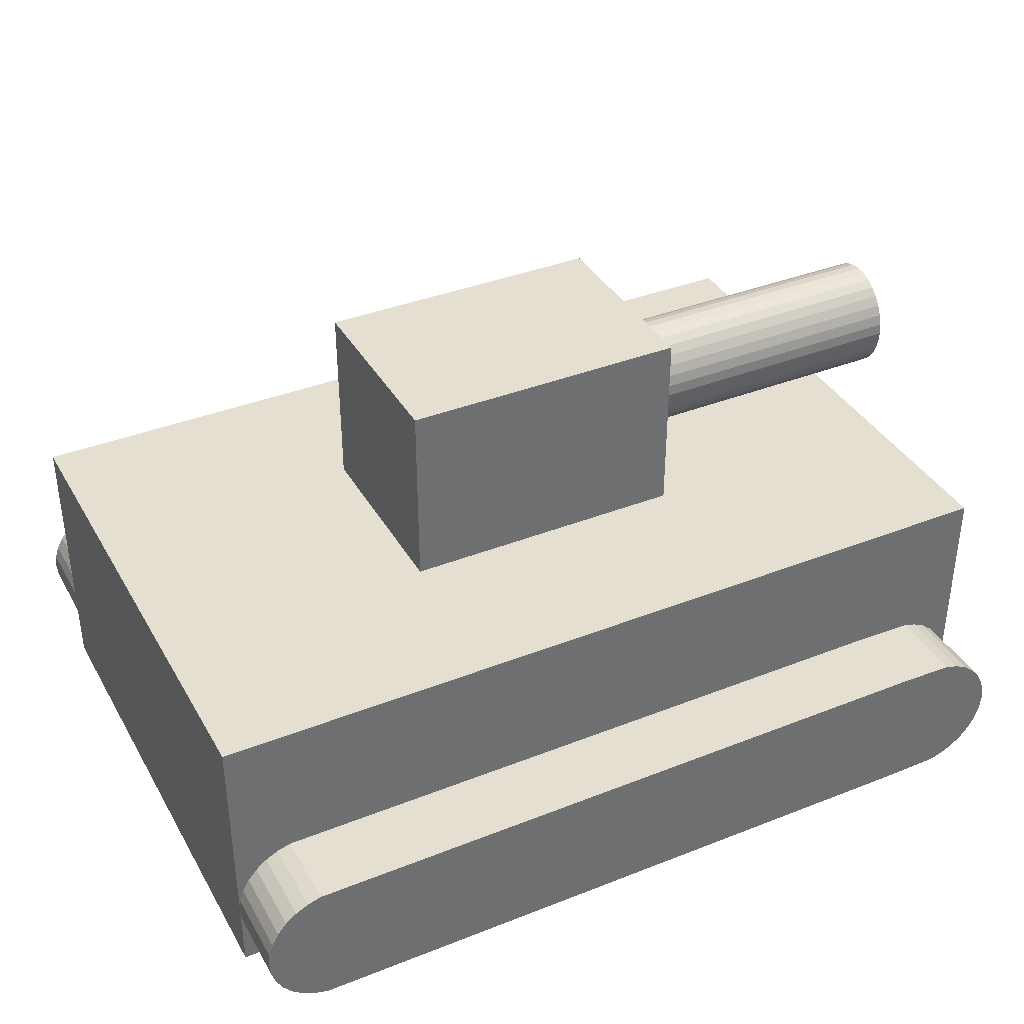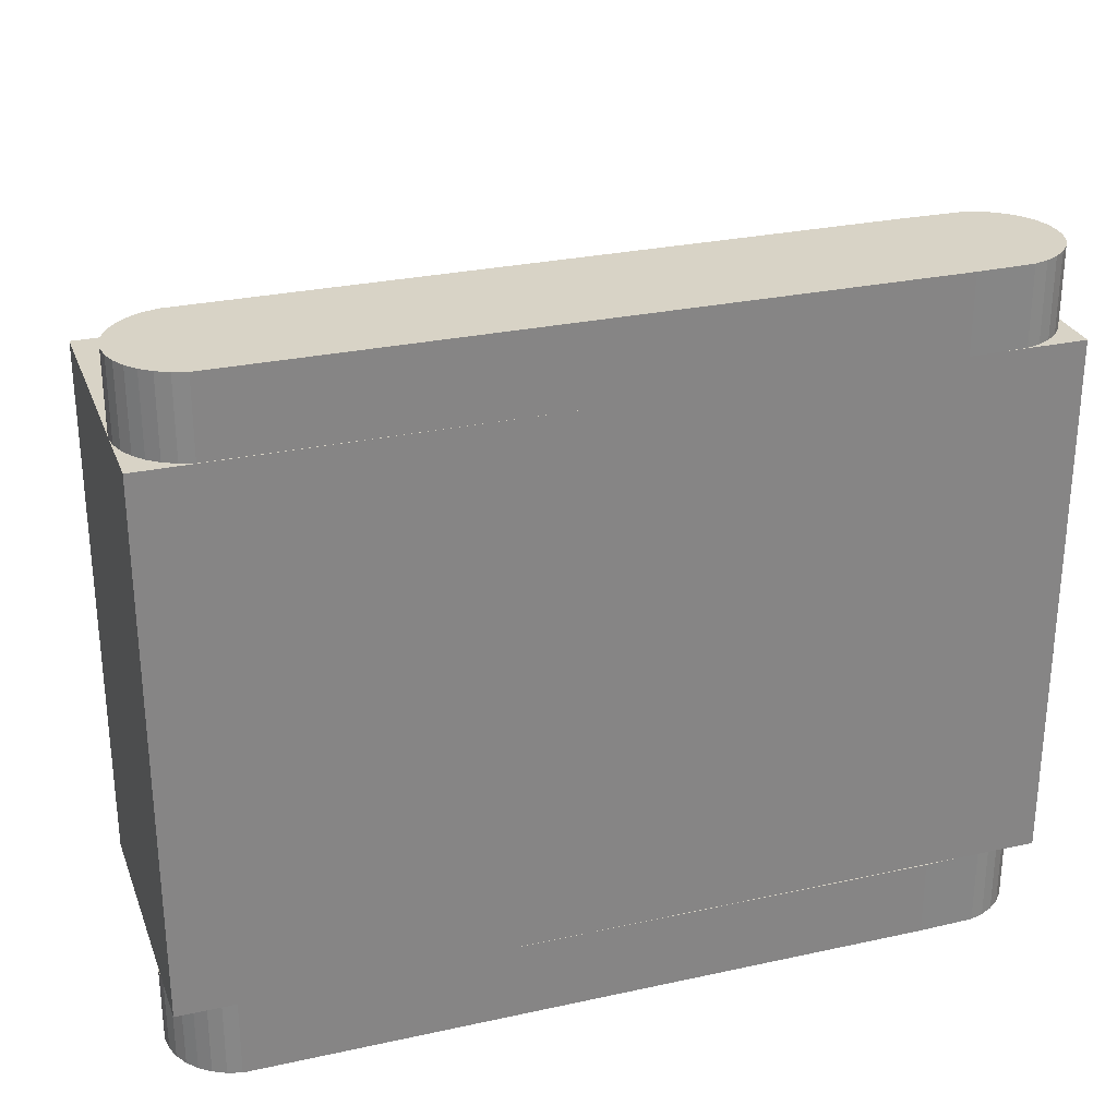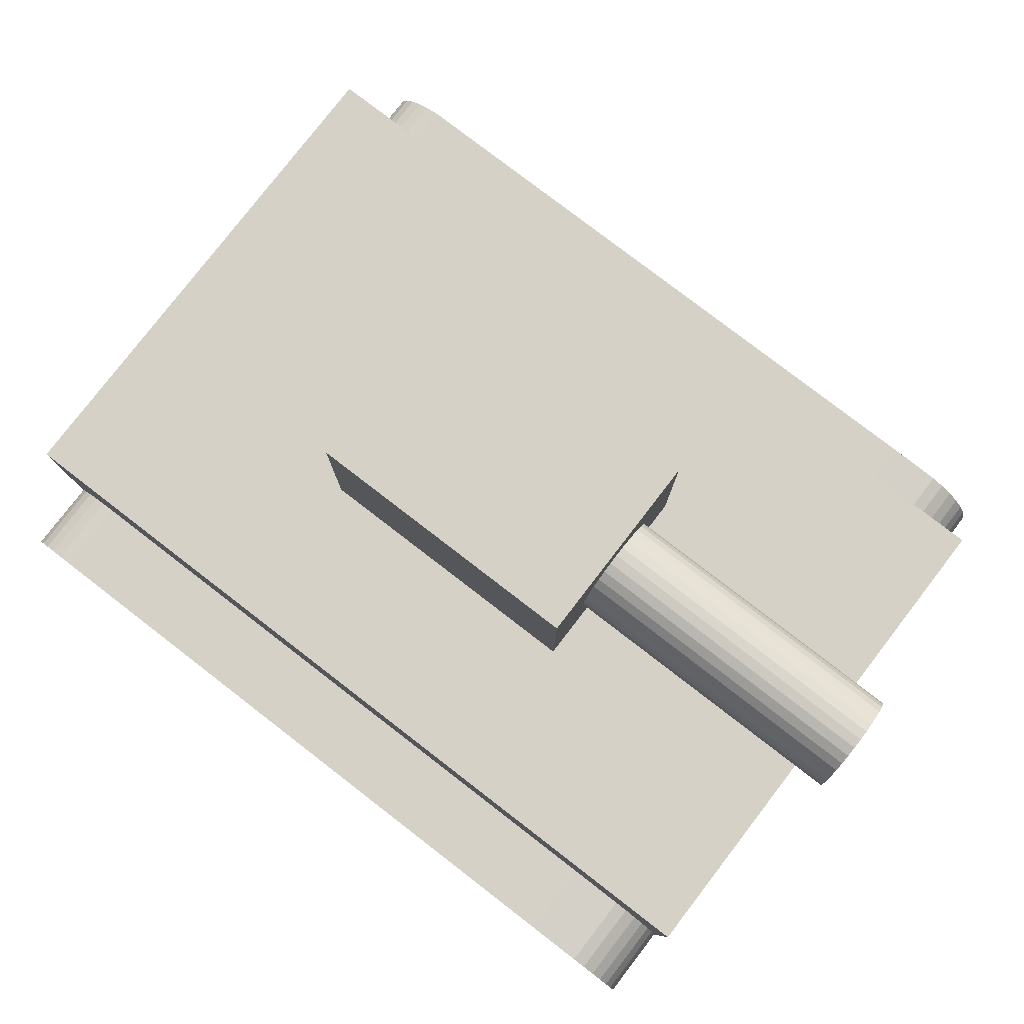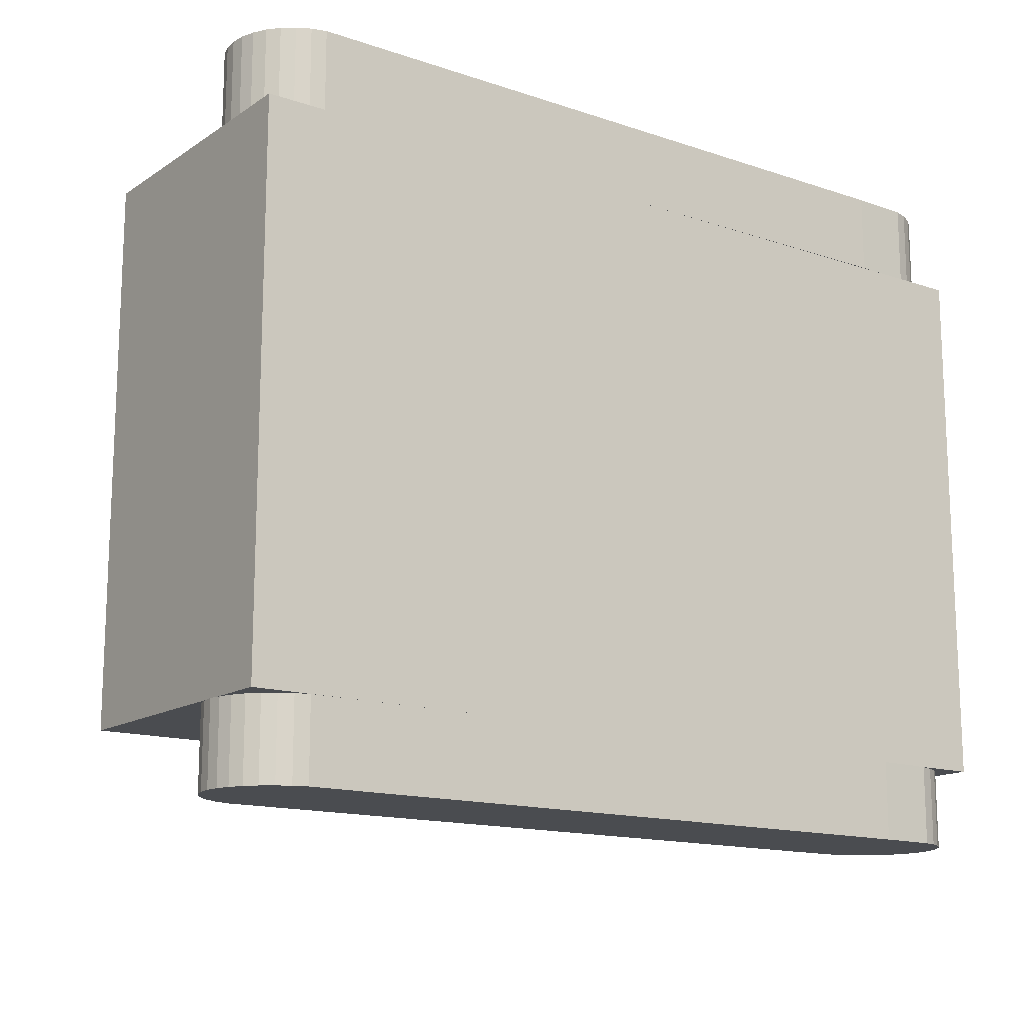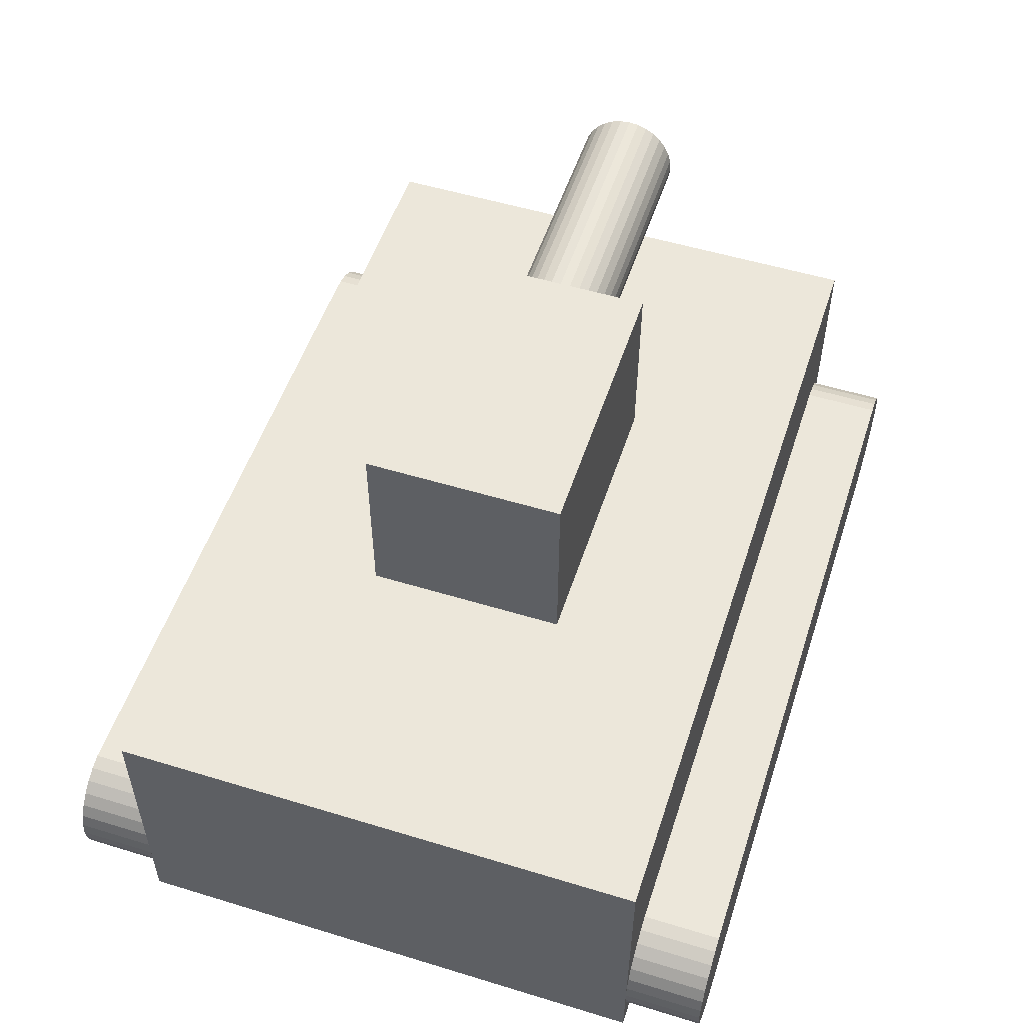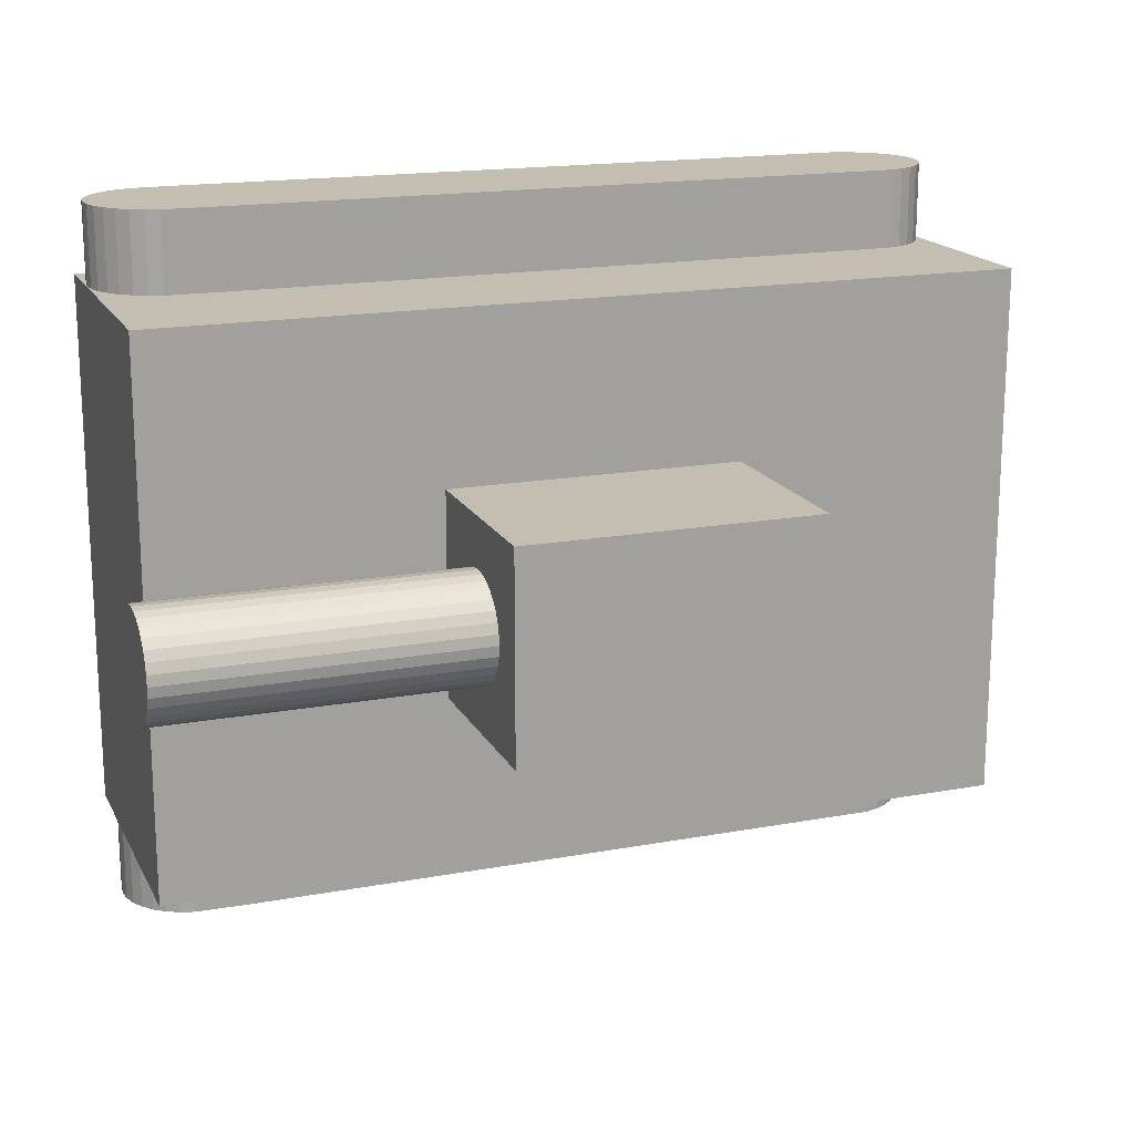
<metadata>
{"format":"obj","ext":"obj","renderer":"f3d","projection":"perspective","resolution":1024,"background":"white","views":[{"elev":37.5,"azim":-26.8,"up":"+Y"},{"elev":27.9,"azim":-18.5,"up":"+Z"},{"elev":79.4,"azim":37.6,"up":"+Y"},{"elev":-14.7,"azim":-36.0,"up":"+Z"},{"elev":53.0,"azim":-71.9,"up":"+Y"},{"elev":17.2,"azim":159.9,"up":"+Z"}]}
</metadata>
<code>
o Body
v 1.837 0.6082 -1.154
v 1.837 -0.6082 -1.154
v 1.837 0.6082 1.154
v 1.837 -0.6082 1.154
v -1.837 0.6082 -1.154
v -1.837 -0.6082 -1.154
v -1.837 0.6082 1.154
v -1.837 -0.6082 1.154
f 1 5 7 3
f 4 3 7 8
f 8 7 5 6
f 6 2 4 8
f 2 1 3 4
f 6 5 1 2
o Head
v -0.6251 0.5851 0.4362
v -0.6251 1.435 0.4362
v -0.6251 0.5851 -0.4333
v -0.6251 1.435 -0.4333
v 0.6334 0.5851 0.4362
v 0.6334 1.435 0.4362
v 0.6334 0.5851 -0.4333
v 0.6334 1.435 -0.4333
f 9 10 12 11
f 11 12 16 15
f 15 16 14 13
f 13 14 10 9
f 11 15 13 9
f 16 12 10 14
o Canon
v 0.557 1.007 -0.2275
v 1.953 1.007 -0.2275
v 0.557 0.959 -0.2232
v 1.953 0.959 -0.2232
v 0.557 0.9124 -0.2103
v 1.953 0.9124 -0.2103
v 0.557 0.8695 -0.1893
v 1.953 0.8695 -0.1893
v 0.557 0.8318 -0.1611
v 1.953 0.8318 -0.1611
v 0.557 0.8009 -0.1267
v 1.953 0.8009 -0.1267
v 0.557 0.778 -0.08754
v 1.953 0.778 -0.08754
v 0.557 0.7639 -0.045
v 1.953 0.7639 -0.045
v 0.557 0.7591 -0.000759
v 1.953 0.7591 -0.000759
v 0.557 0.7639 0.04348
v 1.953 0.7639 0.04348
v 0.557 0.778 0.08603
v 1.953 0.778 0.08603
v 0.557 0.8009 0.1252
v 1.953 0.8009 0.1252
v 0.557 0.8318 0.1596
v 1.953 0.8318 0.1596
v 0.557 0.8695 0.1878
v 1.953 0.8695 0.1878
v 0.557 0.9124 0.2088
v 1.953 0.9124 0.2088
v 0.557 0.959 0.2217
v 1.953 0.959 0.2217
v 0.557 1.007 0.226
v 1.953 1.007 0.226
v 0.557 1.056 0.2217
v 1.953 1.056 0.2217
v 0.557 1.103 0.2088
v 1.953 1.103 0.2088
v 0.557 1.145 0.1878
v 1.953 1.145 0.1878
v 0.557 1.183 0.1596
v 1.953 1.183 0.1596
v 0.557 1.214 0.1252
v 1.953 1.214 0.1252
v 0.557 1.237 0.08603
v 1.953 1.237 0.08603
v 0.557 1.251 0.04348
v 1.953 1.251 0.04348
v 0.557 1.256 -0.000759
v 1.953 1.256 -0.000759
v 0.557 1.251 -0.045
v 1.953 1.251 -0.045
v 0.557 1.237 -0.08754
v 1.953 1.237 -0.08754
v 0.557 1.214 -0.1267
v 1.953 1.214 -0.1267
v 0.557 1.183 -0.1611
v 1.953 1.183 -0.1611
v 0.557 1.145 -0.1893
v 1.953 1.145 -0.1893
v 0.557 1.103 -0.2103
v 1.953 1.103 -0.2103
v 0.557 1.056 -0.2232
v 1.953 1.056 -0.2232
f 17 18 20 19
f 19 20 22 21
f 21 22 24 23
f 23 24 26 25
f 25 26 28 27
f 27 28 30 29
f 29 30 32 31
f 31 32 34 33
f 33 34 36 35
f 35 36 38 37
f 37 38 40 39
f 39 40 42 41
f 41 42 44 43
f 43 44 46 45
f 45 46 48 47
f 47 48 50 49
f 49 50 52 51
f 51 52 54 53
f 53 54 56 55
f 55 56 58 57
f 57 58 60 59
f 59 60 62 61
f 61 62 64 63
f 63 64 66 65
f 65 66 68 67
f 67 68 70 69
f 69 70 72 71
f 71 72 74 73
f 73 74 76 75
f 75 76 78 77
f 20 18 80 78 76 74 72 70 68 66 64 62 60 58 56 54 52 50 48 46 44 42 40 38 36 34 32 30 28 26 24 22
f 77 78 80 79
f 79 80 18 17
f 17 19 21 23 25 27 29 31 33 35 37 39 41 43 45 47 49 51 53 55 57 59 61 63 65 67 69 71 73 75 77 79
o Tread_Right
v -1.837 -0.3086 1.154
v -1.837 -0.3086 1.492
v -1.831 -0.2497 1.154
v -1.831 -0.2497 1.492
v -1.814 -0.1929 1.154
v -1.814 -0.1929 1.492
v -1.785 -0.1407 1.154
v -1.785 -0.1407 1.492
v -1.746 -0.09484 1.154
v -1.746 -0.09484 1.492
v -1.698 -0.05723 1.154
v -1.698 -0.05723 1.492
v -1.644 -0.02929 1.154
v -1.644 -0.02929 1.492
v -1.585 -0.01209 1.154
v -1.585 -0.01209 1.492
v 1.337 -0.006276 1.154
v 1.337 -0.006276 1.492
v 1.583 -0.01209 1.154
v 1.583 -0.01209 1.492
v 1.642 -0.02929 1.154
v 1.642 -0.02929 1.492
v 1.696 -0.05723 1.154
v 1.696 -0.05723 1.492
v 1.743 -0.09484 1.154
v 1.743 -0.09484 1.492
v 1.782 -0.1407 1.154
v 1.782 -0.1407 1.492
v 1.811 -0.1929 1.154
v 1.811 -0.1929 1.492
v 1.829 -0.2497 1.154
v 1.829 -0.2497 1.492
v 1.835 -0.3086 1.154
v 1.835 -0.3086 1.492
v 1.829 -0.3676 1.154
v 1.829 -0.3676 1.492
v 1.811 -0.4244 1.154
v 1.811 -0.4244 1.492
v 1.782 -0.4766 1.154
v 1.782 -0.4766 1.492
v 1.743 -0.5224 1.154
v 1.743 -0.5224 1.492
v 1.696 -0.5601 1.154
v 1.696 -0.5601 1.492
v 1.642 -0.588 1.154
v 1.642 -0.588 1.492
v 1.583 -0.6052 1.154
v 1.583 -0.6052 1.492
v 1.337 -0.611 1.154
v 1.337 -0.611 1.492
v -1.585 -0.6052 1.154
v -1.585 -0.6052 1.492
v -1.644 -0.588 1.154
v -1.644 -0.588 1.492
v -1.698 -0.5601 1.154
v -1.698 -0.5601 1.492
v -1.746 -0.5224 1.154
v -1.746 -0.5224 1.492
v -1.785 -0.4766 1.154
v -1.785 -0.4766 1.492
v -1.814 -0.4244 1.154
v -1.814 -0.4244 1.492
v -1.831 -0.3676 1.154
v -1.831 -0.3676 1.492
f 81 82 84 83
f 83 84 86 85
f 85 86 88 87
f 87 88 90 89
f 89 90 92 91
f 91 92 94 93
f 93 94 96 95
f 95 96 98 97
f 97 98 100 99
f 99 100 102 101
f 101 102 104 103
f 103 104 106 105
f 105 106 108 107
f 107 108 110 109
f 109 110 112 111
f 111 112 114 113
f 113 114 116 115
f 115 116 118 117
f 117 118 120 119
f 119 120 122 121
f 121 122 124 123
f 123 124 126 125
f 125 126 128 127
f 127 128 130 129
f 129 130 132 131
f 131 132 134 133
f 133 134 136 135
f 135 136 138 137
f 137 138 140 139
f 139 140 142 141
f 84 82 144 142 140 138 136 134 132 130 128 126 124 122 120 118 116 114 112 110 108 106 104 102 100 98 96 94 92 90 88 86
f 141 142 144 143
f 143 144 82 81
f 81 83 85 87 89 91 93 95 97 99 101 103 105 107 109 111 113 115 117 119 121 123 125 127 129 131 133 135 137 139 141 143
o Tread_Left
v -1.84 -0.31 -1.491
v -1.84 -0.31 -1.153
v -1.834 -0.251 -1.491
v -1.834 -0.251 -1.153
v -1.816 -0.1943 -1.491
v -1.816 -0.1943 -1.153
v -1.787 -0.142 -1.491
v -1.787 -0.142 -1.153
v -1.748 -0.0962 -1.491
v -1.748 -0.0962 -1.153
v -1.701 -0.05859 -1.491
v -1.701 -0.05859 -1.153
v -1.647 -0.03065 -1.491
v -1.647 -0.03065 -1.153
v -1.588 -0.01344 -1.491
v -1.588 -0.01344 -1.153
v 1.339 -0.007634 -1.491
v 1.339 -0.007634 -1.153
v 1.581 -0.01344 -1.491
v 1.581 -0.01344 -1.153
v 1.64 -0.03065 -1.491
v 1.64 -0.03065 -1.153
v 1.694 -0.05859 -1.491
v 1.694 -0.05859 -1.153
v 1.741 -0.0962 -1.491
v 1.741 -0.0962 -1.153
v 1.78 -0.142 -1.491
v 1.78 -0.142 -1.153
v 1.809 -0.1943 -1.491
v 1.809 -0.1943 -1.153
v 1.827 -0.251 -1.491
v 1.827 -0.251 -1.153
v 1.833 -0.31 -1.491
v 1.833 -0.31 -1.153
v 1.827 -0.369 -1.491
v 1.827 -0.369 -1.153
v 1.809 -0.4257 -1.491
v 1.809 -0.4257 -1.153
v 1.78 -0.478 -1.491
v 1.78 -0.478 -1.153
v 1.741 -0.5238 -1.491
v 1.741 -0.5238 -1.153
v 1.694 -0.5614 -1.491
v 1.694 -0.5614 -1.153
v 1.64 -0.5894 -1.491
v 1.64 -0.5894 -1.153
v 1.581 -0.6066 -1.491
v 1.581 -0.6066 -1.153
v 1.339 -0.6124 -1.491
v 1.339 -0.6124 -1.153
v -1.588 -0.6066 -1.491
v -1.588 -0.6066 -1.153
v -1.647 -0.5894 -1.491
v -1.647 -0.5894 -1.153
v -1.701 -0.5614 -1.491
v -1.701 -0.5614 -1.153
v -1.748 -0.5238 -1.491
v -1.748 -0.5238 -1.153
v -1.787 -0.478 -1.491
v -1.787 -0.478 -1.153
v -1.816 -0.4257 -1.491
v -1.816 -0.4257 -1.153
v -1.834 -0.369 -1.491
v -1.834 -0.369 -1.153
f 145 146 148 147
f 147 148 150 149
f 149 150 152 151
f 151 152 154 153
f 153 154 156 155
f 155 156 158 157
f 157 158 160 159
f 159 160 162 161
f 161 162 164 163
f 163 164 166 165
f 165 166 168 167
f 167 168 170 169
f 169 170 172 171
f 171 172 174 173
f 173 174 176 175
f 175 176 178 177
f 177 178 180 179
f 179 180 182 181
f 181 182 184 183
f 183 184 186 185
f 185 186 188 187
f 187 188 190 189
f 189 190 192 191
f 191 192 194 193
f 193 194 196 195
f 195 196 198 197
f 197 198 200 199
f 199 200 202 201
f 201 202 204 203
f 203 204 206 205
f 148 146 208 206 204 202 200 198 196 194 192 190 188 186 184 182 180 178 176 174 172 170 168 166 164 162 160 158 156 154 152 150
f 205 206 208 207
f 207 208 146 145
f 145 147 149 151 153 155 157 159 161 163 165 167 169 171 173 175 177 179 181 183 185 187 189 191 193 195 197 199 201 203 205 207

</code>
